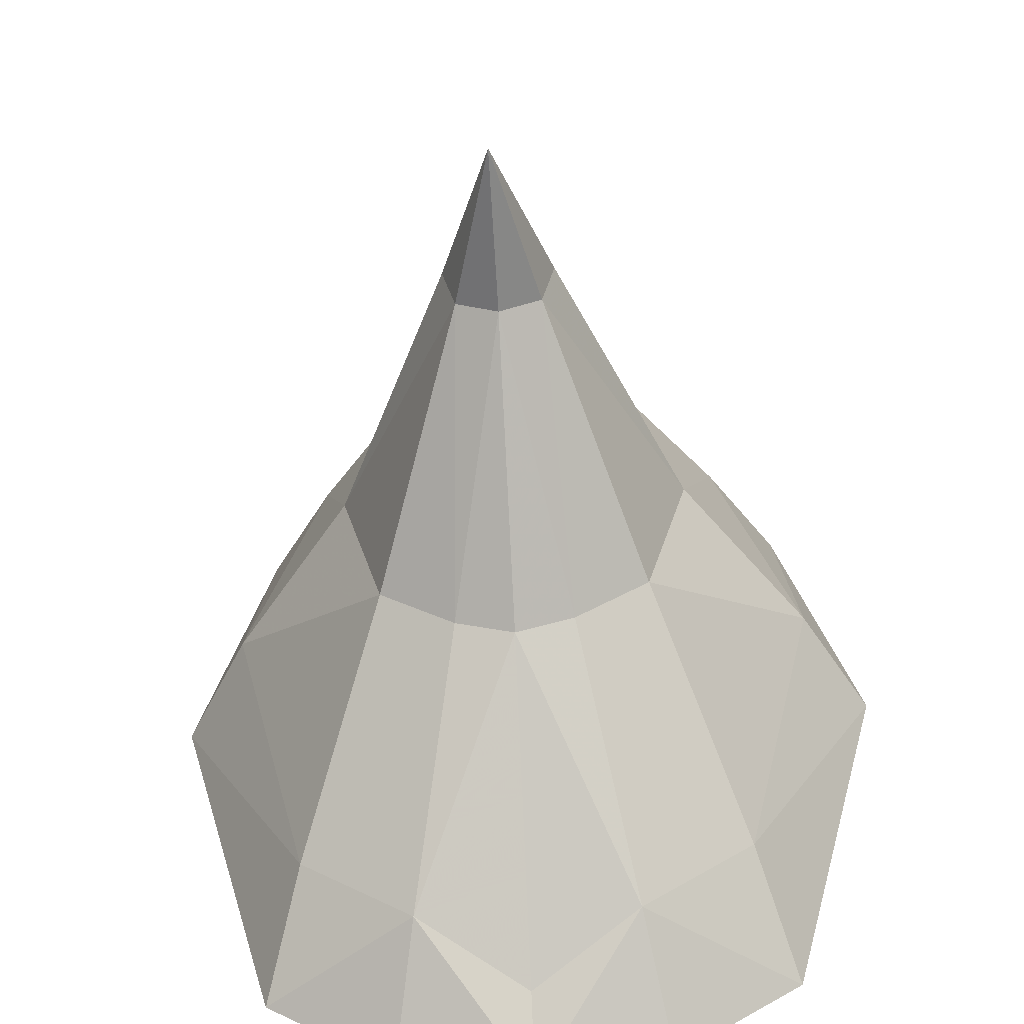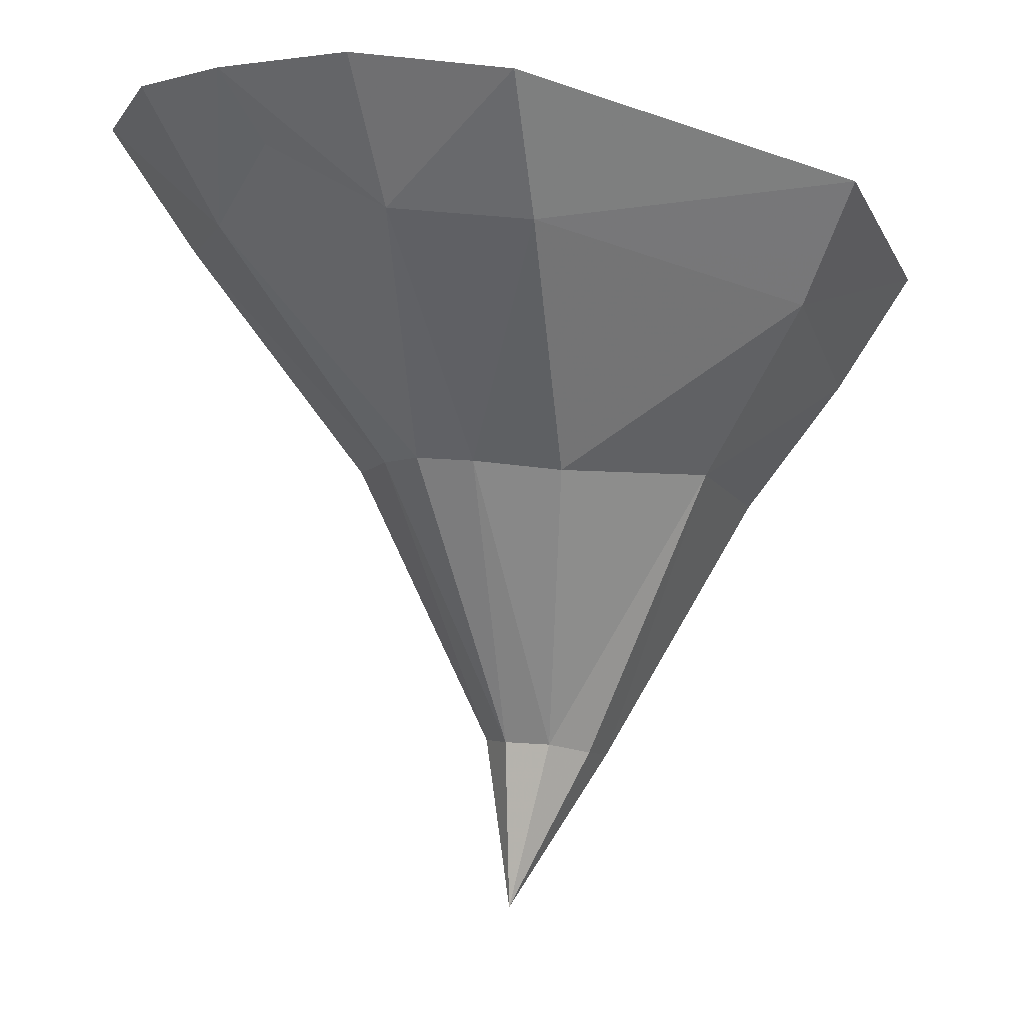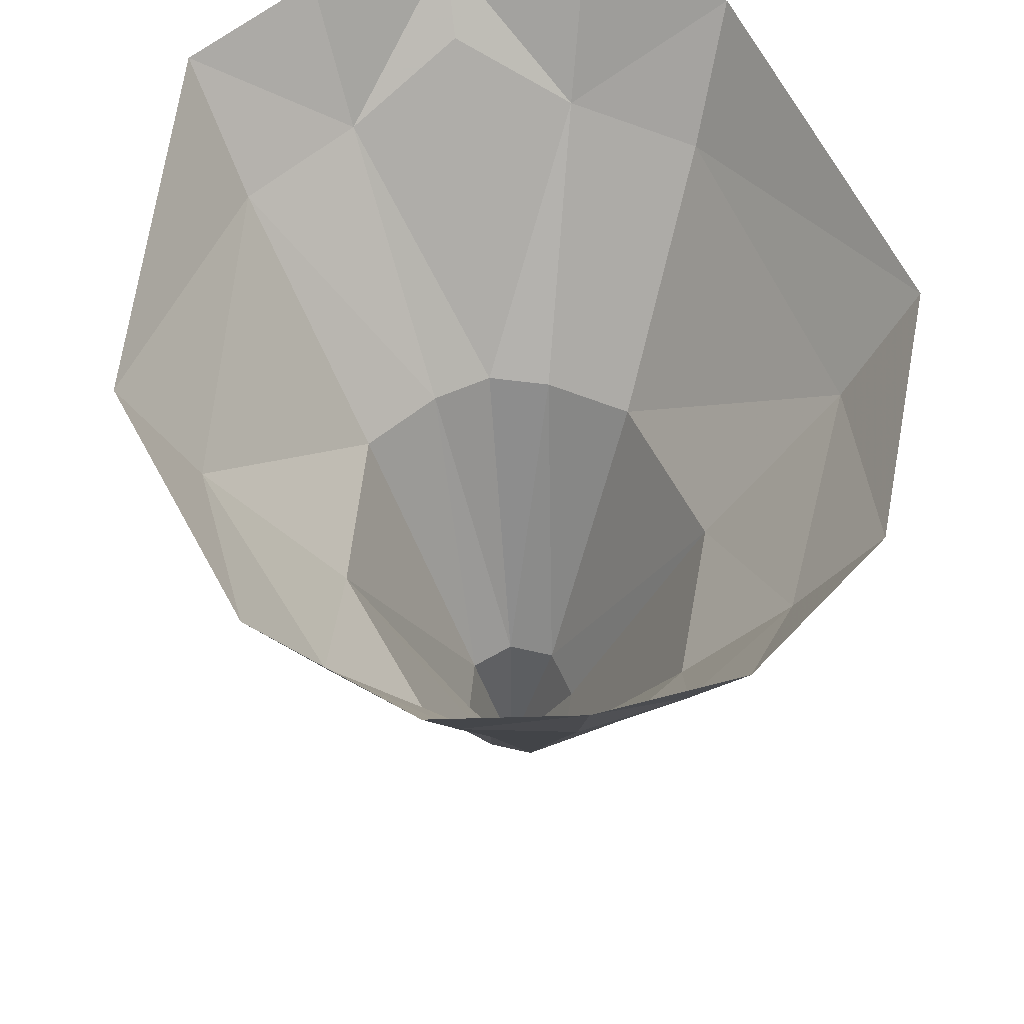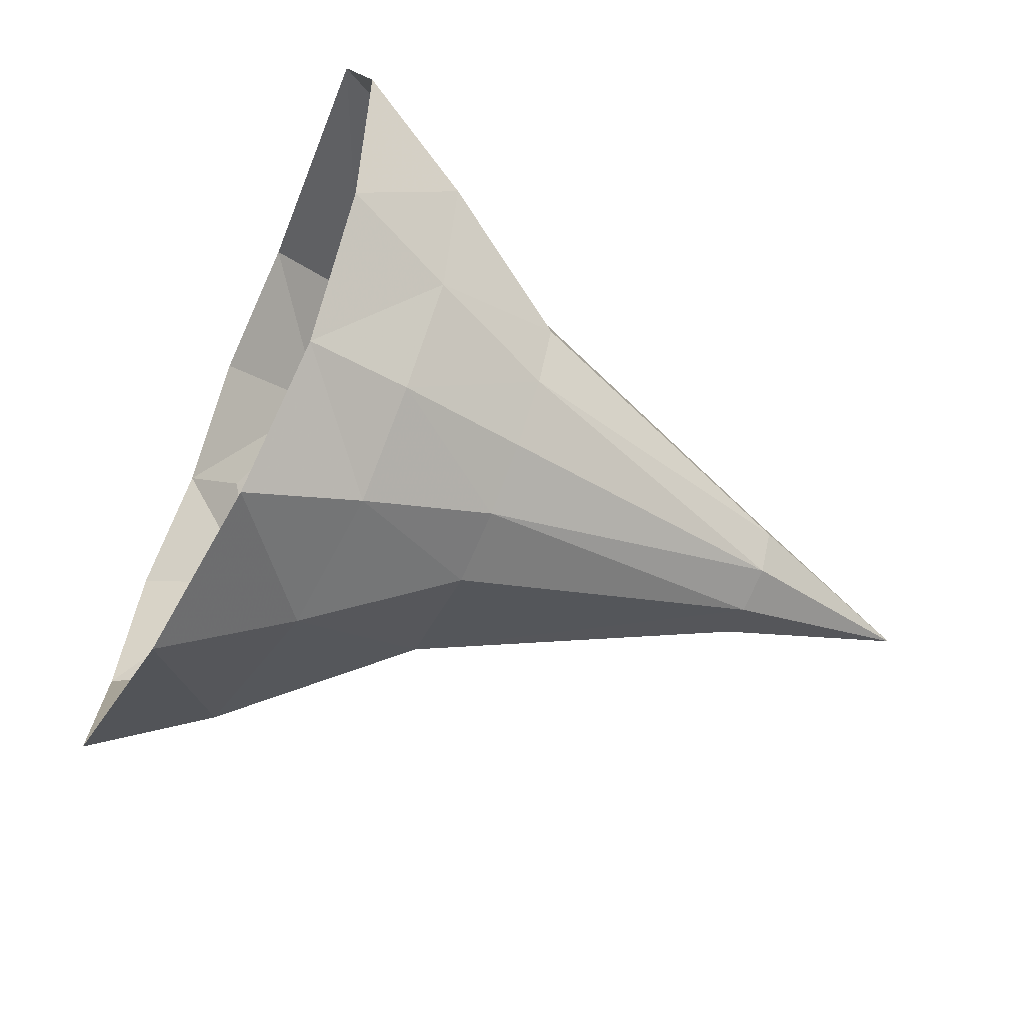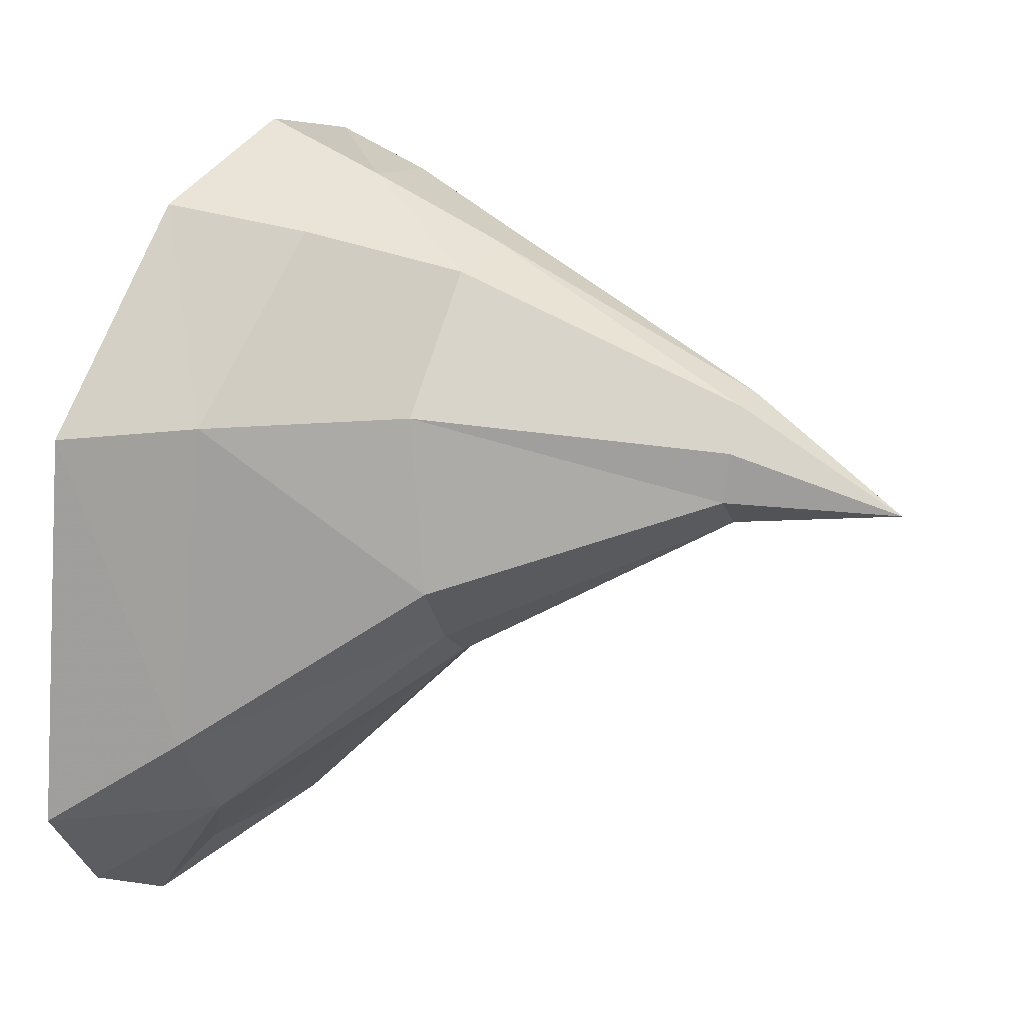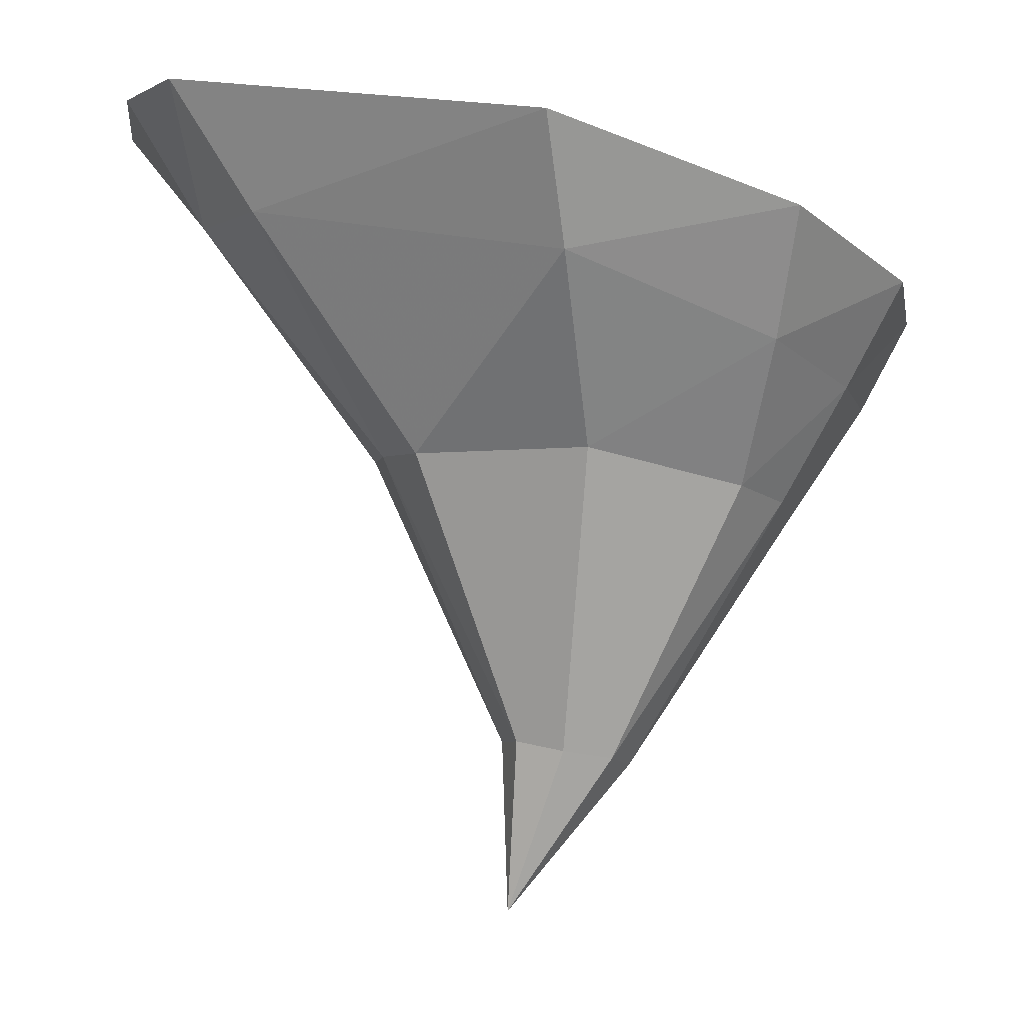
<metadata>
{"format":"obj","ext":"obj","renderer":"f3d","projection":"perspective","resolution":1024,"background":"white","views":[{"elev":-58.6,"azim":3.2,"up":"+Z"},{"elev":-0.1,"azim":-138.6,"up":"+Y"},{"elev":48.8,"azim":-9.6,"up":"+Y"},{"elev":77.2,"azim":-70.7,"up":"+Z"},{"elev":-0.0,"azim":-69.3,"up":"+Z"},{"elev":-7.8,"azim":-84.5,"up":"+Y"}]}
</metadata>
<code>
g DragonCarrier_A_02
v -5.2e-05 283.7 -325.3
v -5.2e-05 8.108 -129.4
v 130.5 -4.231 -71.63
v 57.59 4.739 -113.6
v 219.2 209.9 -212.9
v 108.1 222.4 -282.6
v 63.91 -46.32 271.1
v 102.8 56.41 332.6
v 295 149.5 81.78
v 173.6 -7.575 93.45
v 210 82.31 266.7
v 122.2 -38.04 233.4
v 41.07 -270.6 15.06
v 53.89 -280.6 60.94
v 38.38 -287 106.4
v -57.59 4.739 -113.6
v -108.1 222.4 -282.6
v -219.2 209.9 -212.9
v -130.5 -4.231 -71.63
v -63.92 -46.32 271.1
v -102.8 56.41 332.6
v -5.2e-05 52.68 350.2
v -5.2e-05 -48.74 281.8
v -122.2 -38.04 233.4
v -210 82.31 266.7
v -295 149.5 81.78
v -173.6 -7.575 93.45
v -5.2e-05 -269.3 -2.849
v -41.07 -270.6 15.06
v -5.2e-05 -432.2 2.533
v -38.38 -287 106.4
v -5.2e-05 -291.5 120.6
v -53.89 -280.6 60.94
v 140.1 148.3 385.1
v 277.6 188.5 289
v 360.9 258.3 71.12
v 259.2 326.7 -284.4
v 132.8 346 -355.3
v -140.1 148.3 385.1
v -5.2e-05 137.3 395.8
v -277.6 188.5 289
v -360.9 258.3 71.12
v -259.2 326.7 -284.4
v -132.8 346 -355.3
v -5.2e-05 344.6 -382.3
f 5 3 4
f 4 6 5
f 6 4 2
f 2 1 6
f 22 23 7
f 7 8 22
f 8 7 12
f 12 11 8
f 40 22 8
f 8 34 40
f 9 10 3
f 3 5 9
f 11 12 10
f 10 9 11
f 28 13 30
f 2 4 28
f 30 15 32
f 15 14 10
f 10 12 15
f 30 13 14
f 30 14 15
f 4 3 13
f 13 28 4
f 10 14 13
f 13 3 10
f 7 32 15
f 15 12 7
f 7 23 32
f 34 8 11
f 11 35 34
f 35 11 9
f 9 36 35
f 36 9 5
f 5 37 36
f 37 5 6
f 6 38 37
f 6 1 45
f 45 38 6
f 18 17 16
f 16 19 18
f 17 1 2
f 2 16 17
f 22 21 20
f 20 23 22
f 21 25 24
f 24 20 21
f 40 39 21
f 21 22 40
f 26 18 19
f 19 27 26
f 25 26 27
f 27 24 25
f 28 30 29
f 2 28 16
f 30 32 31
f 31 24 27
f 27 33 31
f 30 33 29
f 30 31 33
f 16 28 29
f 29 19 16
f 27 19 29
f 29 33 27
f 20 24 31
f 31 32 20
f 20 32 23
f 39 41 25
f 25 21 39
f 41 42 26
f 26 25 41
f 42 43 18
f 18 26 42
f 43 44 17
f 17 18 43
f 17 44 45
f 45 1 17

</code>
